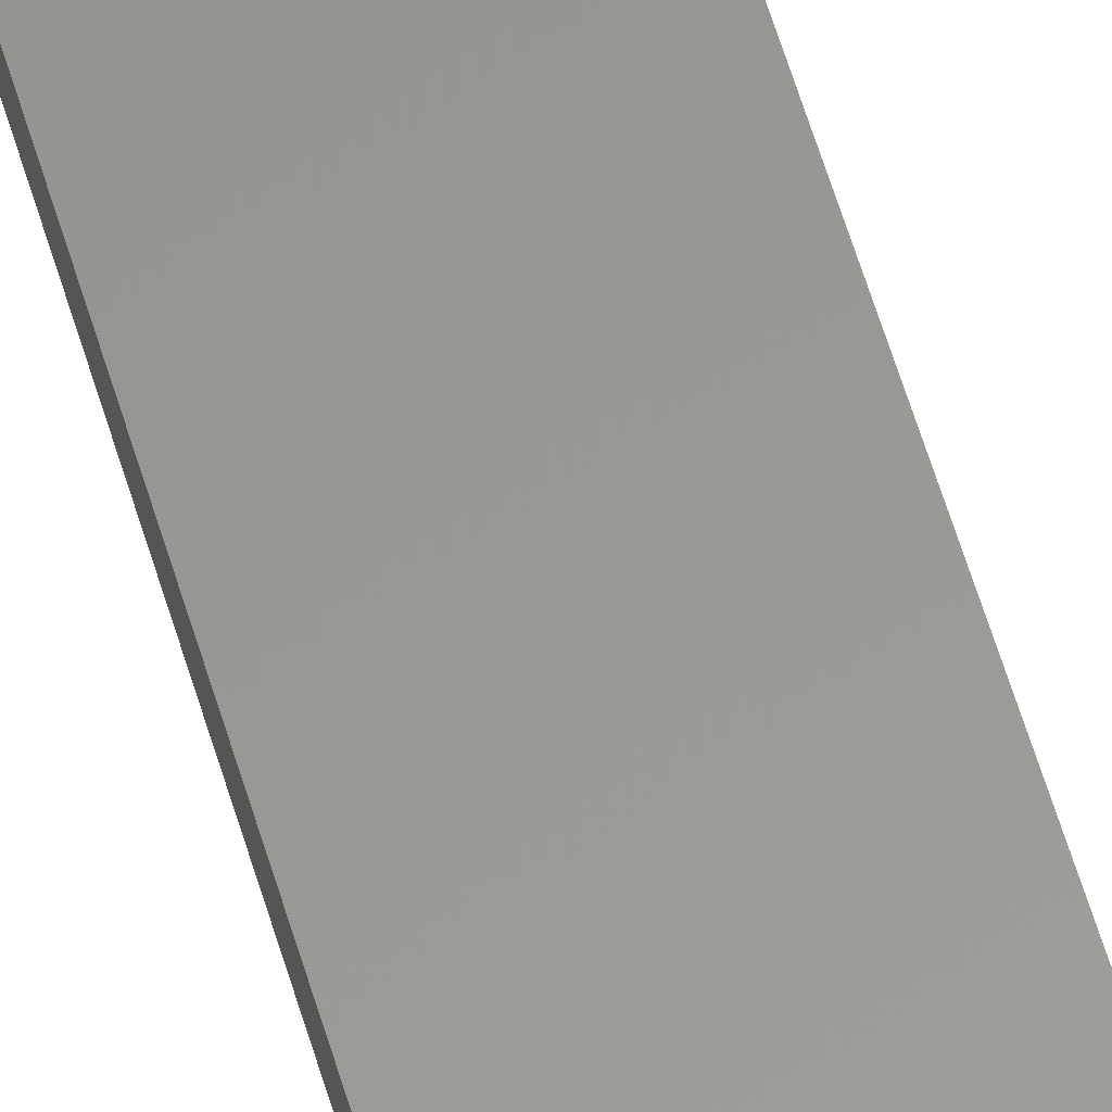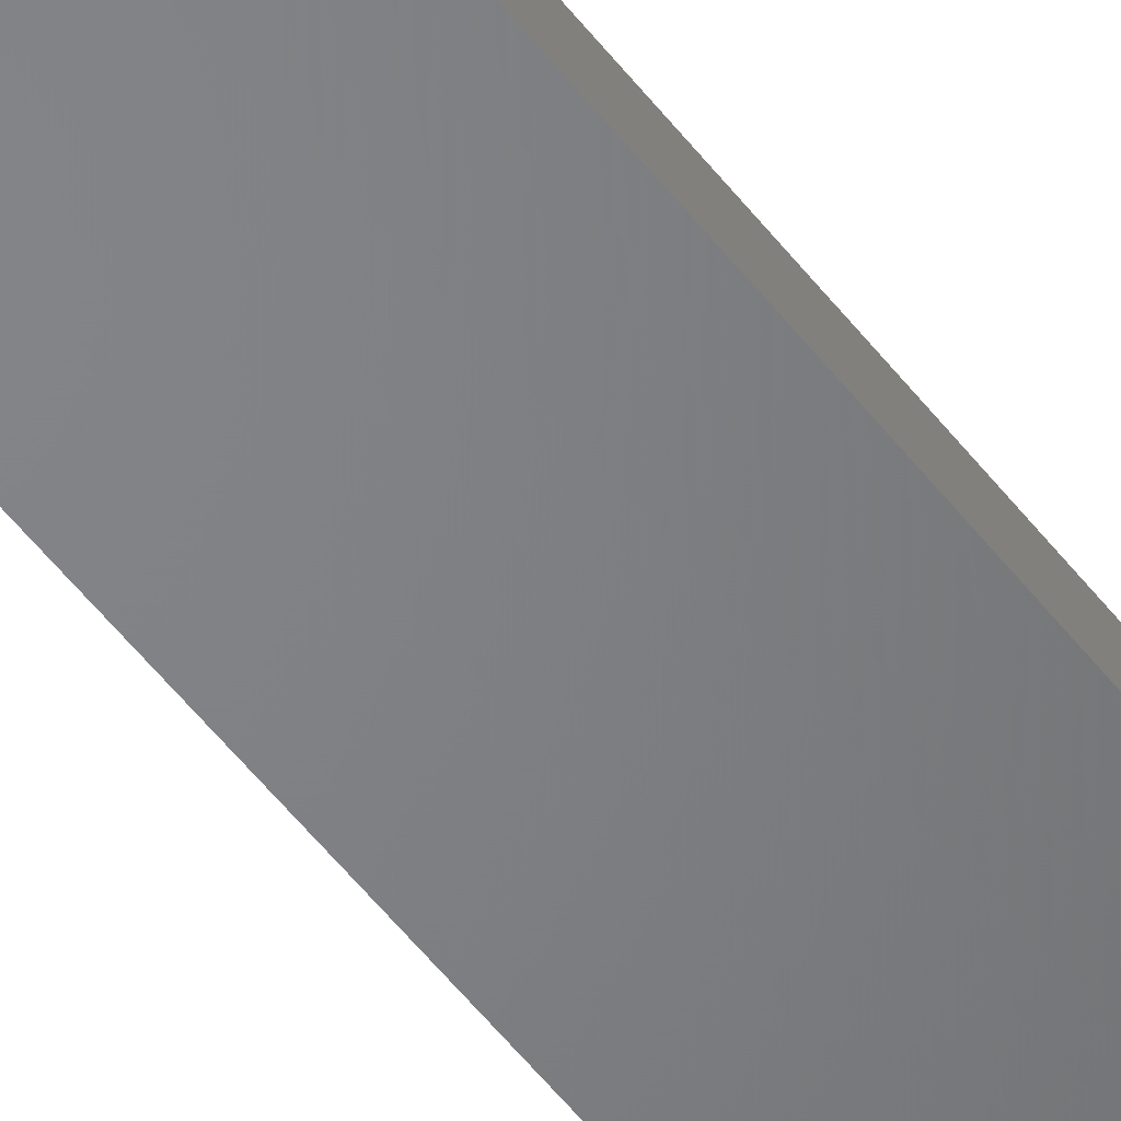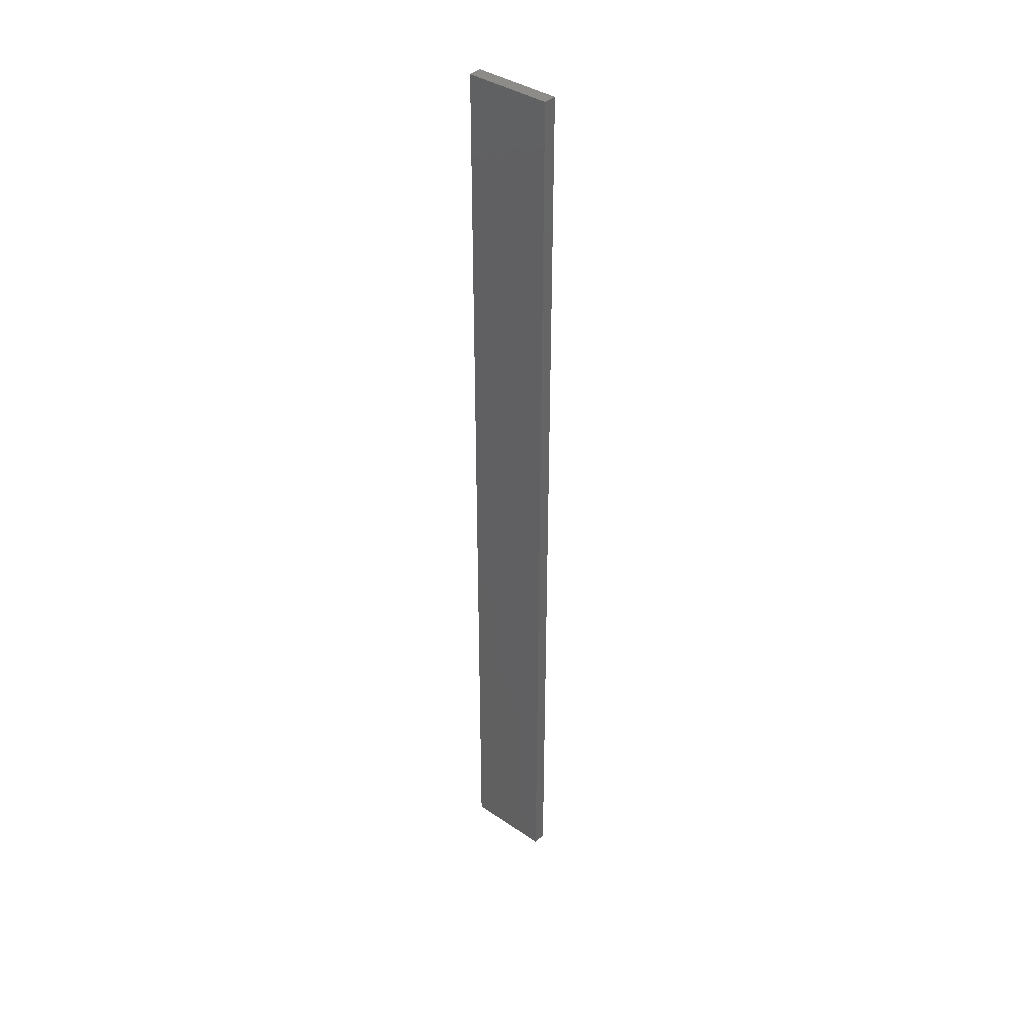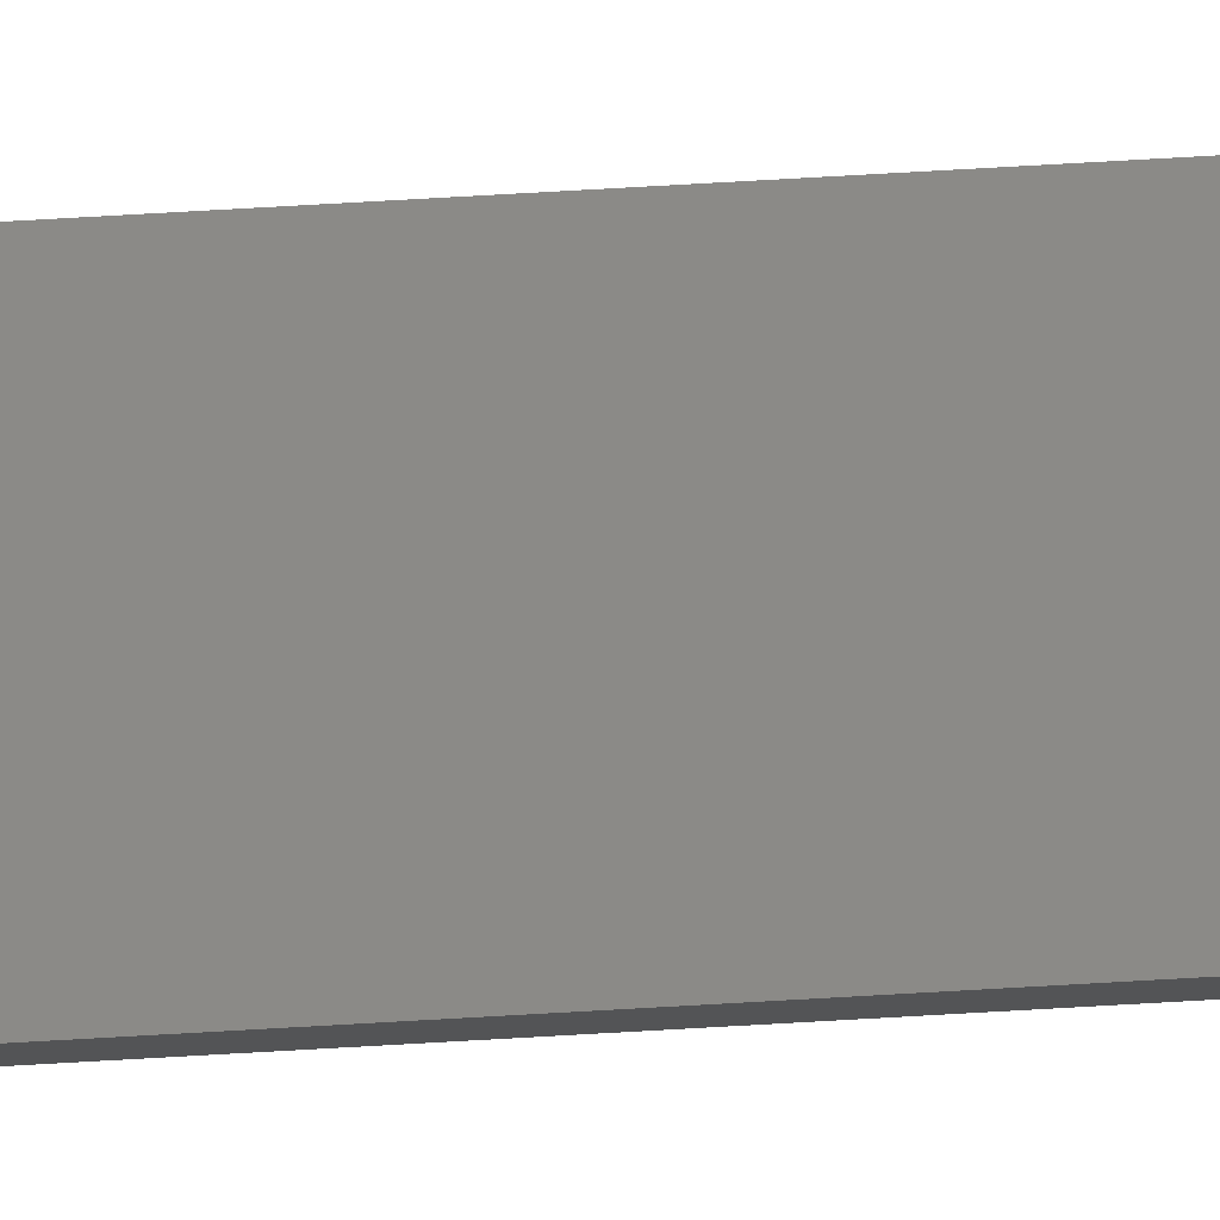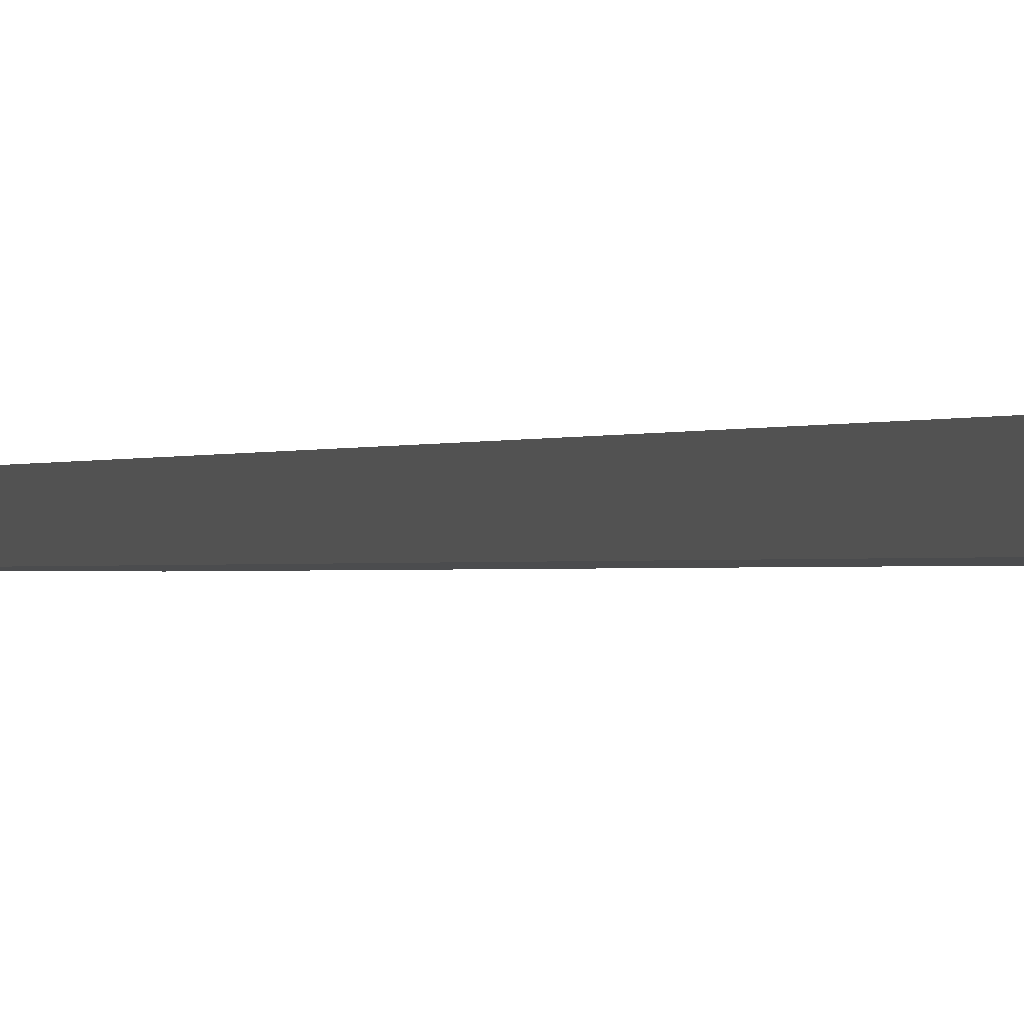
<metadata>
{"format":"stl","ext":"stl","renderer":"f3d","projection":"perspective","resolution":1024,"background":"white","views":[{"elev":59.1,"azim":-16.4,"up":"+Y"},{"elev":-51.8,"azim":36.0,"up":"+Y"},{"elev":38.5,"azim":40.4,"up":"+Z"},{"elev":78.4,"azim":86.8,"up":"+Y"},{"elev":-0.3,"azim":-11.6,"up":"+Y"}]}
</metadata>
<code>
# stl→obj: 16 verts, 28 faces
v 0.1612 -4.35 -106.3
v 0.0529 -4.35 -106.3
v 0.0529 -4.35 -109.9
v 0.1612 -4.35 -109.9
v 0.2696 -4.351 -106.3
v 0.2696 -4.351 -109.9
v 0.3779 -4.351 -106.3
v 0.3779 -4.351 -109.9
v 0.3779 -4.301 -106.3
v 0.3779 -4.301 -109.9
v 0.05309 -4.3 -109.9
v 0.05309 -4.3 -106.3
v 0.1614 -4.3 -109.9
v 0.1614 -4.3 -106.3
v 0.2696 -4.301 -106.3
v 0.2696 -4.301 -109.9
f 1 2 3
f 1 3 4
f 5 4 6
f 5 1 4
f 7 6 8
f 7 5 6
f 9 7 8
f 9 8 10
f 11 12 13
f 12 14 13
f 13 15 16
f 14 15 13
f 16 9 10
f 15 9 16
f 12 11 3
f 2 12 3
f 9 15 7
f 15 5 7
f 15 14 5
f 14 1 5
f 12 2 14
f 14 2 1
f 16 10 8
f 6 16 8
f 13 16 6
f 4 13 6
f 3 11 13
f 3 13 4

</code>
